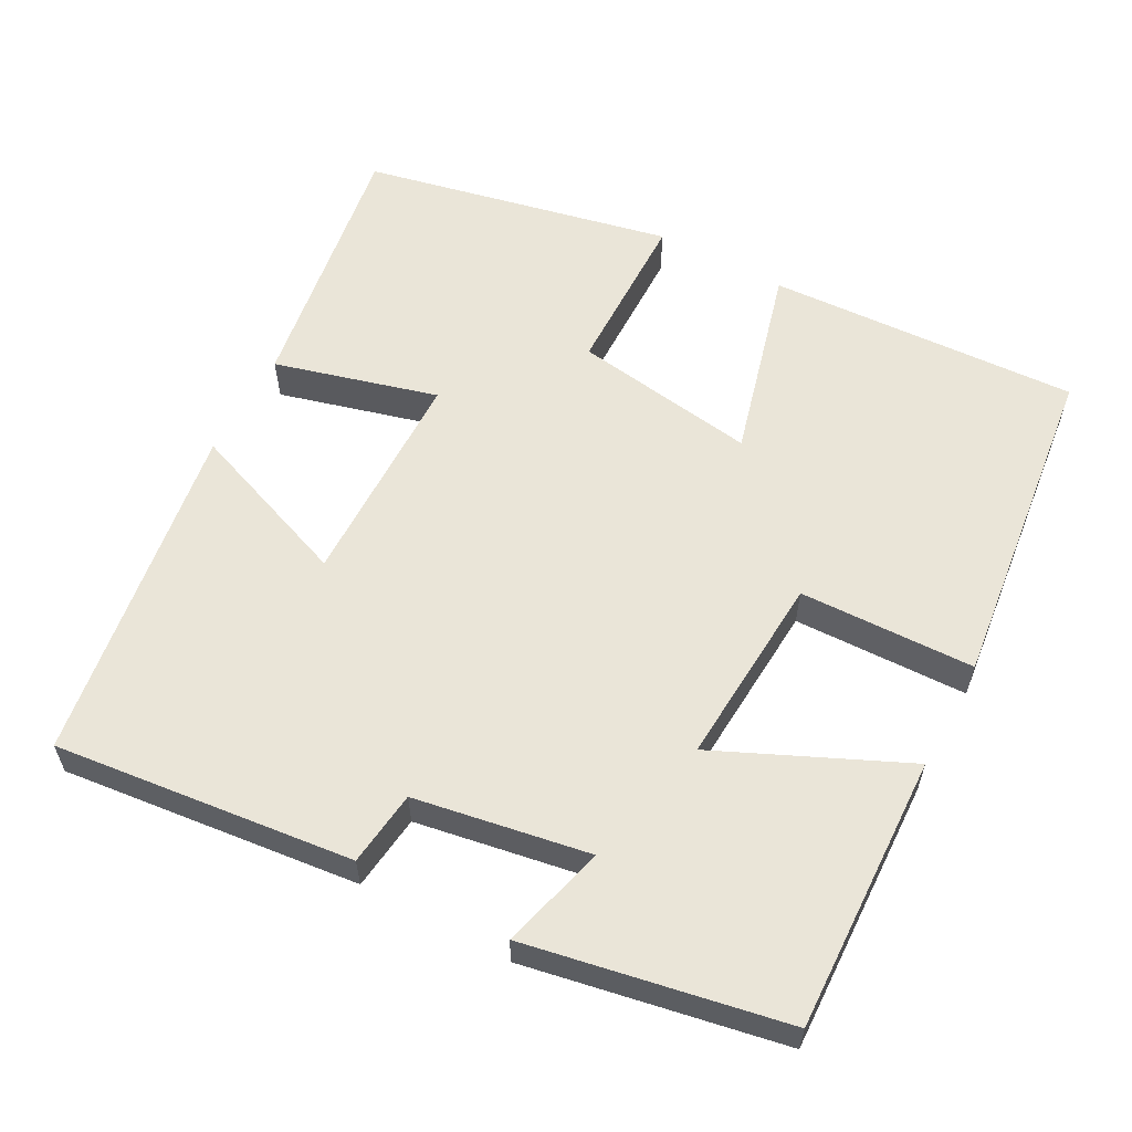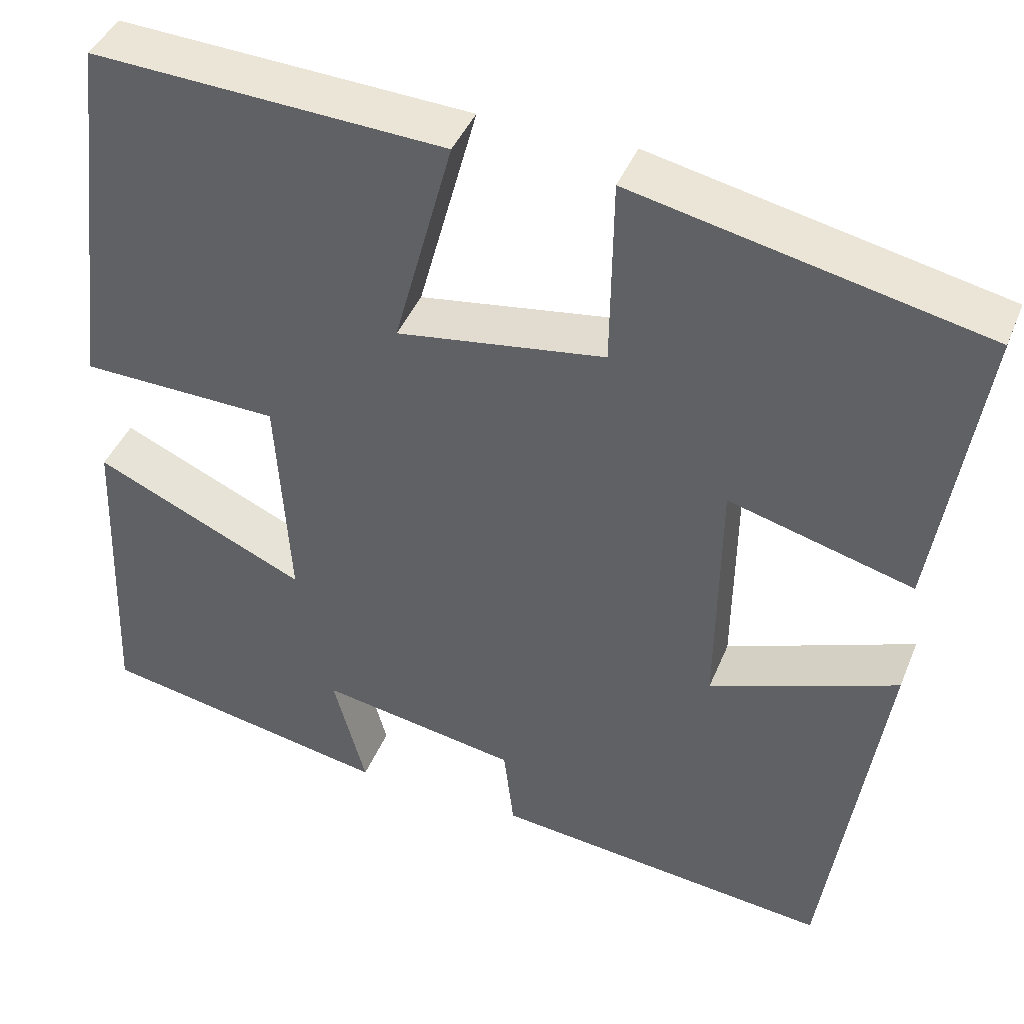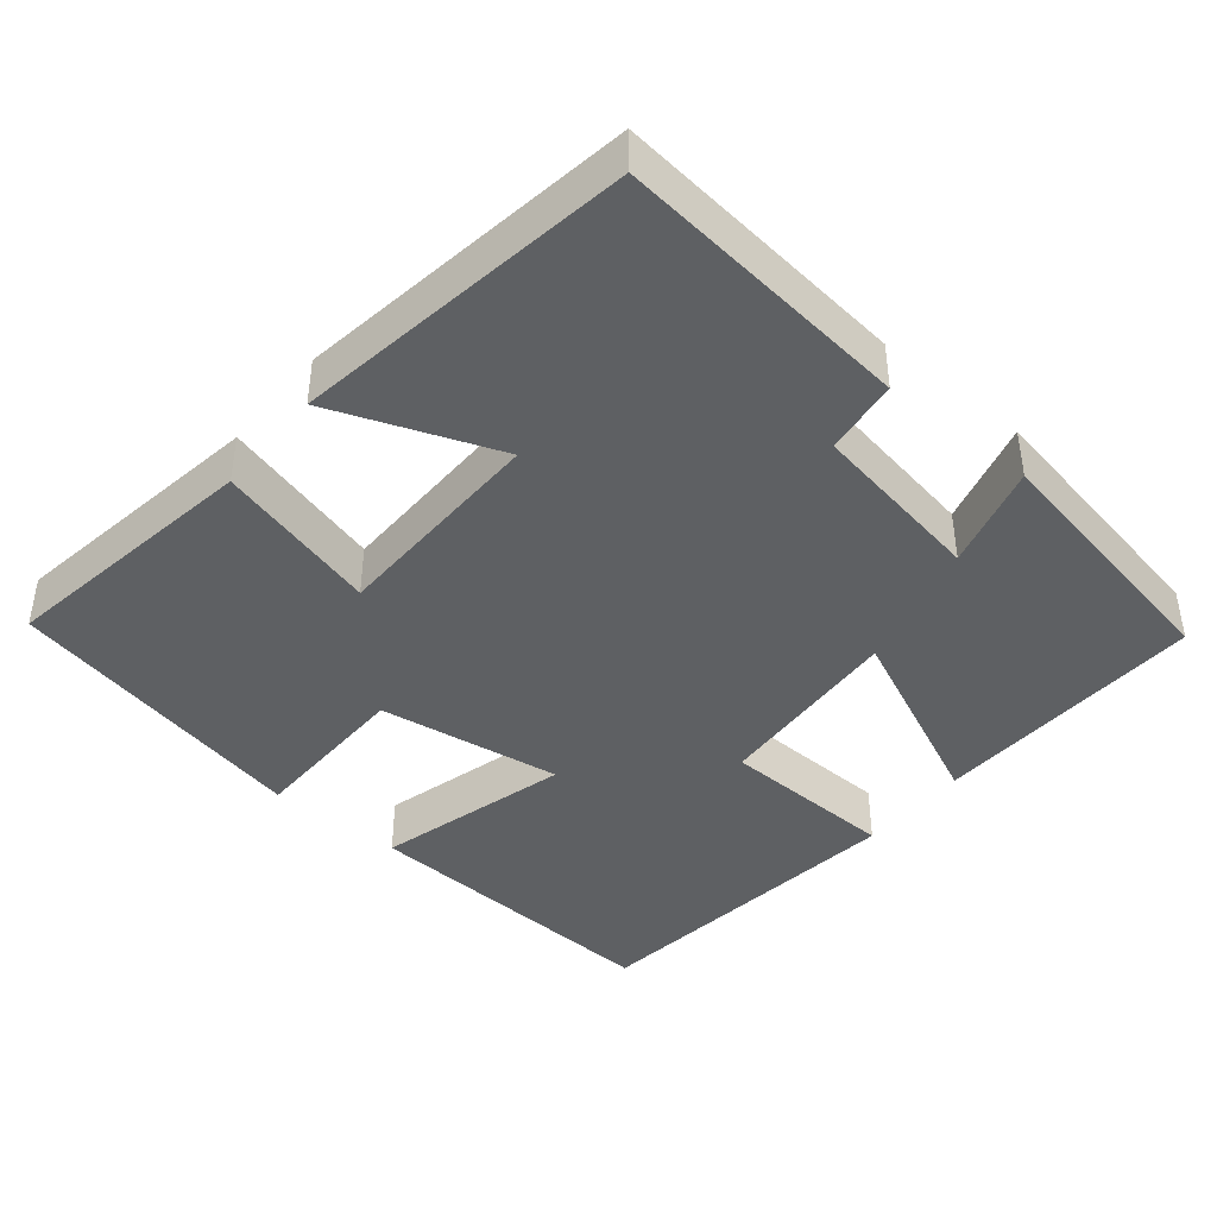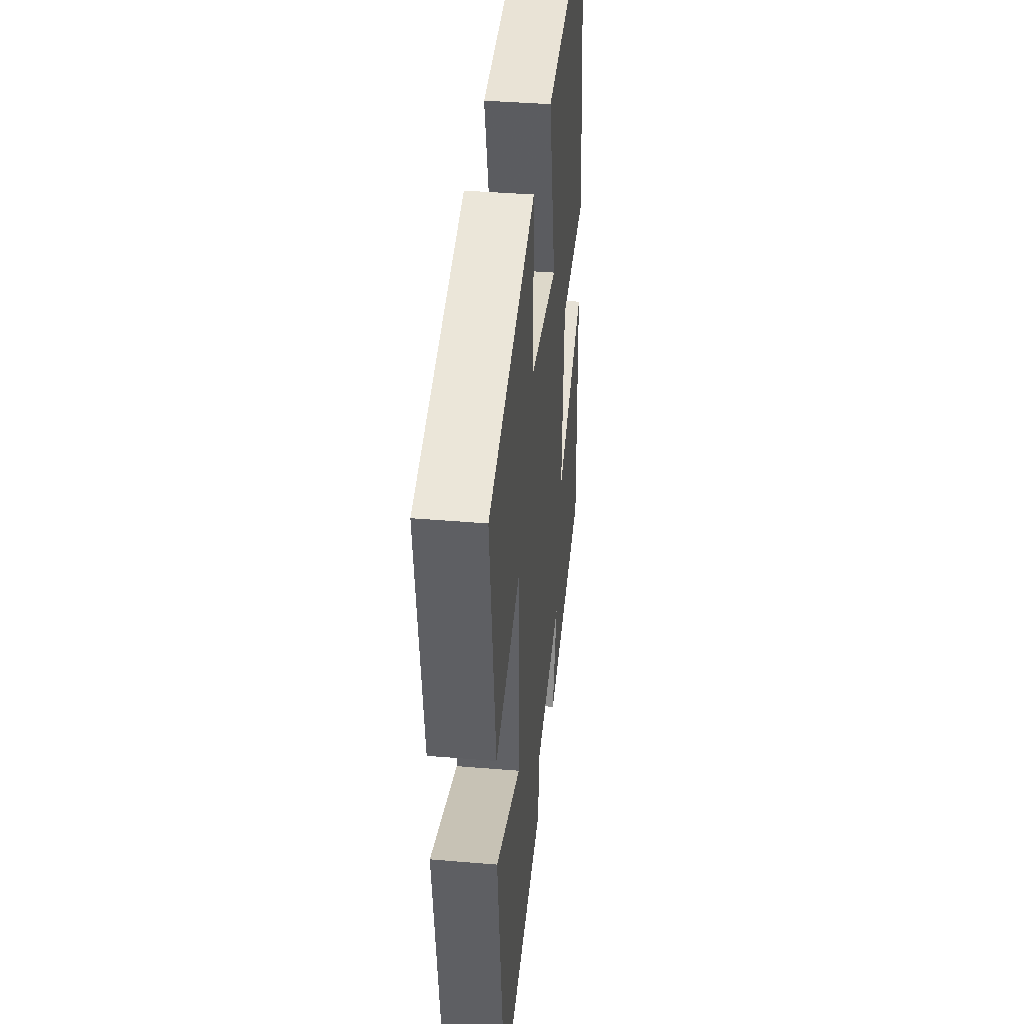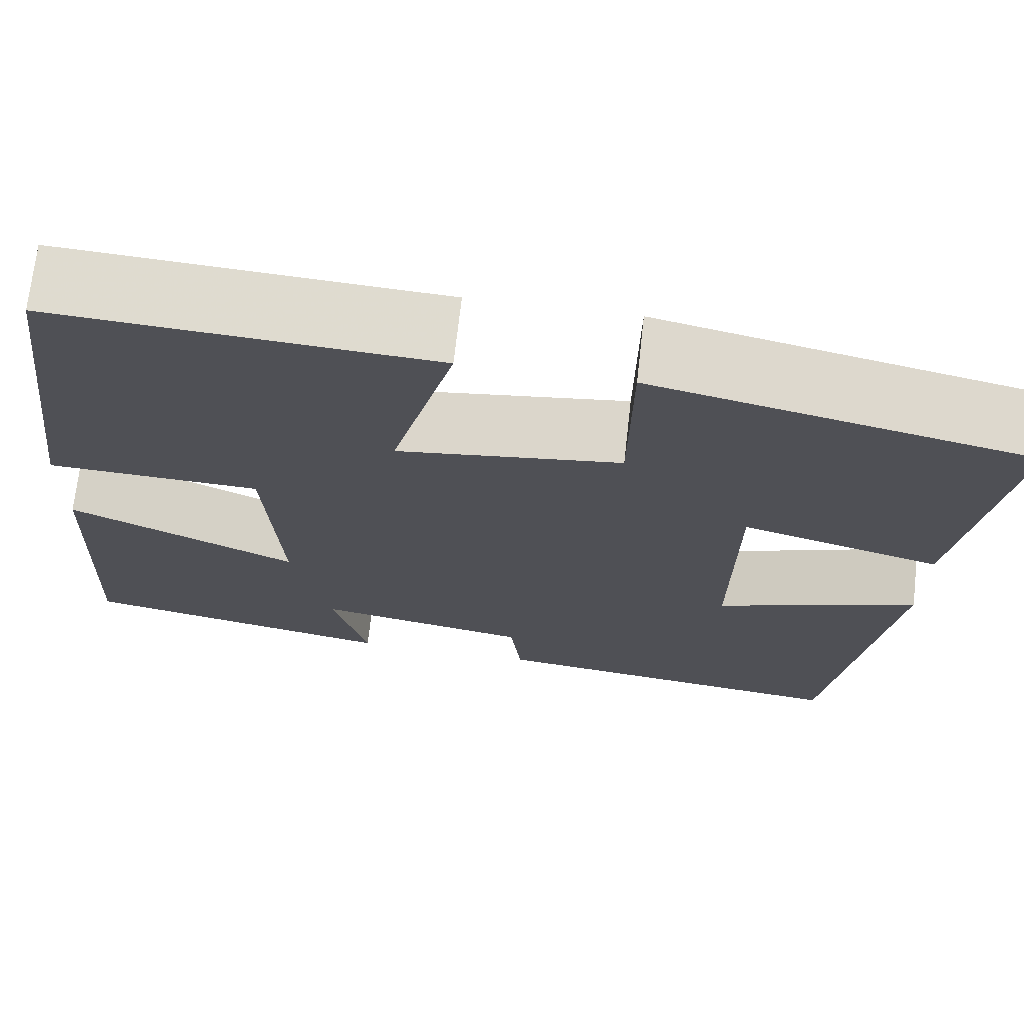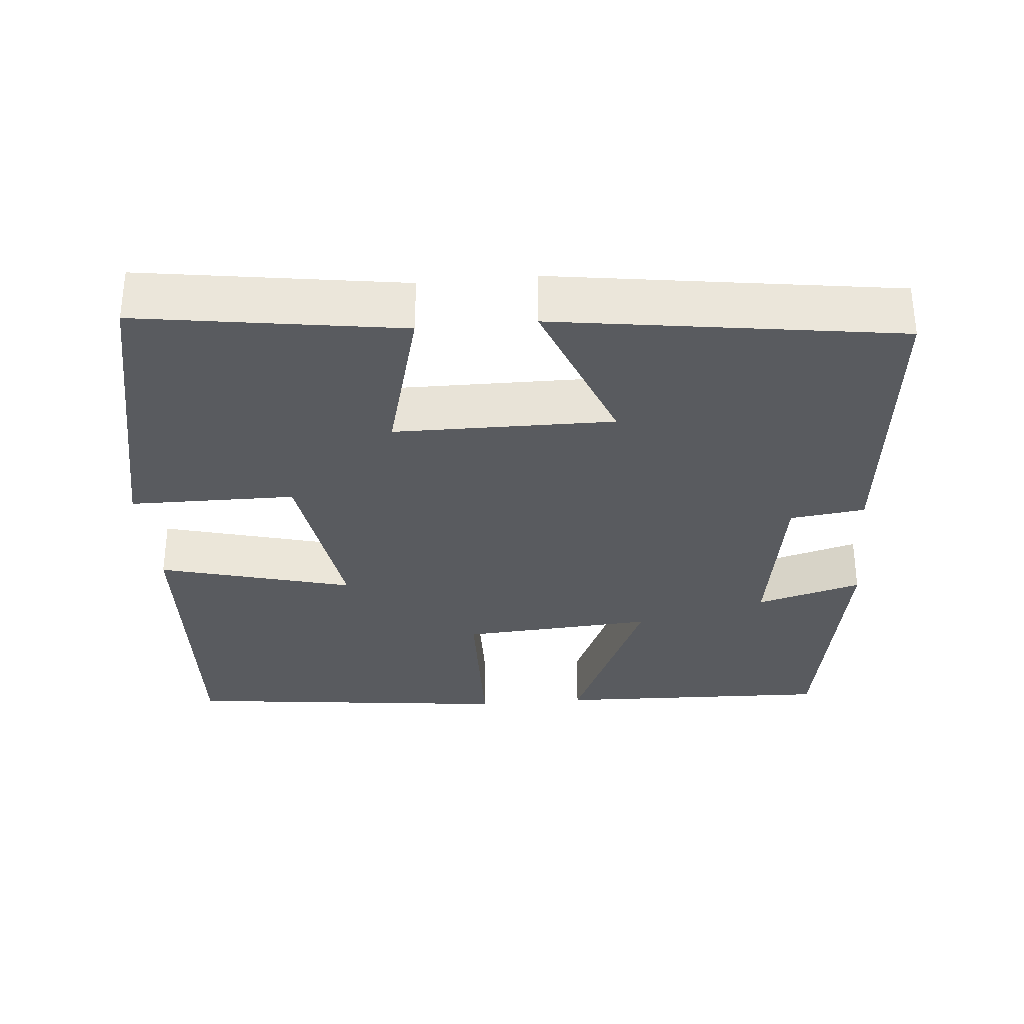
<metadata>
{"format":"obj","ext":"obj","renderer":"f3d","projection":"perspective","resolution":1024,"background":"white","views":[{"elev":59.0,"azim":-151.6,"up":"+Y"},{"elev":42.1,"azim":21.0,"up":"+Z"},{"elev":-42.1,"azim":140.6,"up":"+Y"},{"elev":39.2,"azim":96.0,"up":"+Z"},{"elev":70.5,"azim":6.4,"up":"+Z"},{"elev":-32.3,"azim":95.4,"up":"+Y"}]}
</metadata>
<code>
v -0.514 0.07 -0.435
v -0.5 0.07 -0.068
v -0.251 0.07 -0.181
v -0.267 0.07 0.075
v -0.5 0.07 0.082
v -0.447 0.07 0.522
v -0.033 0.07 0.5
v -0.102 0.07 0.243
v 0.142 0.07 0.279
v 0.145 0.07 0.5
v 0.554 0.07 0.412
v 0.5 0.07 0.062
v 0.284 0.07 0.121
v 0.28 0.07 -0.171
v 0.5 0.07 -0.088
v 0.432 0.07 -0.544
v 0.035 0.07 -0.5
v 0.023 0.07 -0.4
v -0.209 0.07 -0.36
v -0.171 0.07 -0.5
v -0.514 0 -0.435
v -0.5 0 -0.068
v -0.251 0 -0.181
v -0.267 0 0.075
v -0.5 0 0.082
v -0.447 0 0.522
v -0.033 0 0.5
v -0.102 0 0.243
v 0.142 0 0.279
v 0.145 0 0.5
v 0.554 0 0.412
v 0.5 0 0.062
v 0.284 0 0.121
v 0.28 0 -0.171
v 0.5 0 -0.088
v 0.432 0 -0.544
v 0.035 0 -0.5
v 0.023 0 -0.4
v -0.209 0 -0.36
v -0.171 0 -0.5
f 19 20 1 2
f 18 19 2 3
f 16 17 18
f 15 16 18
f 14 15 18
f 18 3 4
f 14 18 4
f 13 14 4
f 11 12 13
f 10 11 13
f 9 10 13
f 13 4 5
f 9 13 5
f 8 9 5
f 5 6 7 8
f 22 21 40 39
f 23 22 39 38
f 38 37 36
f 38 36 35
f 38 35 34
f 24 23 38
f 24 38 34
f 24 34 33
f 33 32 31
f 33 31 30
f 33 30 29
f 25 24 33
f 25 33 29
f 25 29 28
f 28 27 26 25
f 1 21 22 2
f 2 22 23 3
f 3 23 24 4
f 4 24 25 5
f 5 25 26 6
f 6 26 27 7
f 7 27 28 8
f 8 28 29 9
f 9 29 30 10
f 10 30 31 11
f 11 31 32 12
f 12 32 33 13
f 13 33 34 14
f 14 34 35 15
f 15 35 36 16
f 16 36 37 17
f 17 37 38 18
f 18 38 39 19
f 19 39 40 20
f 20 40 21 1

</code>
